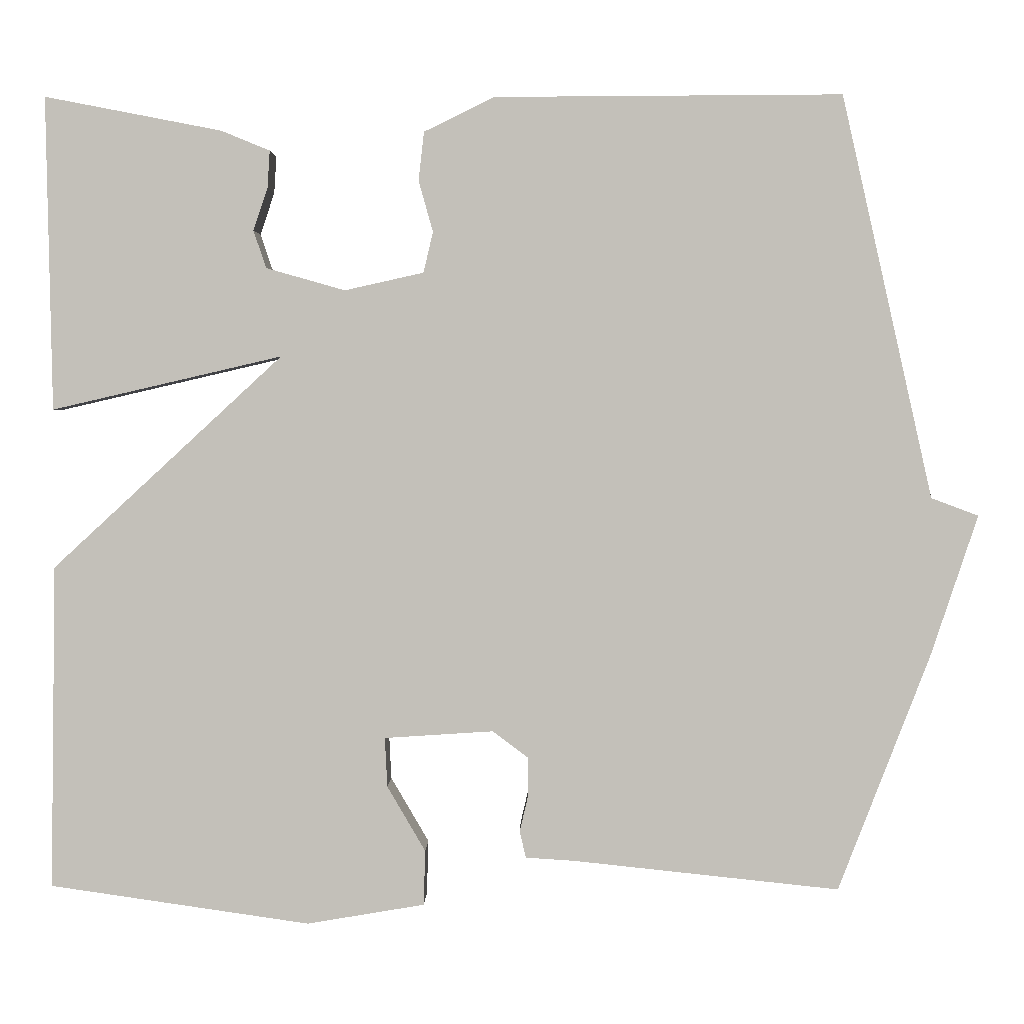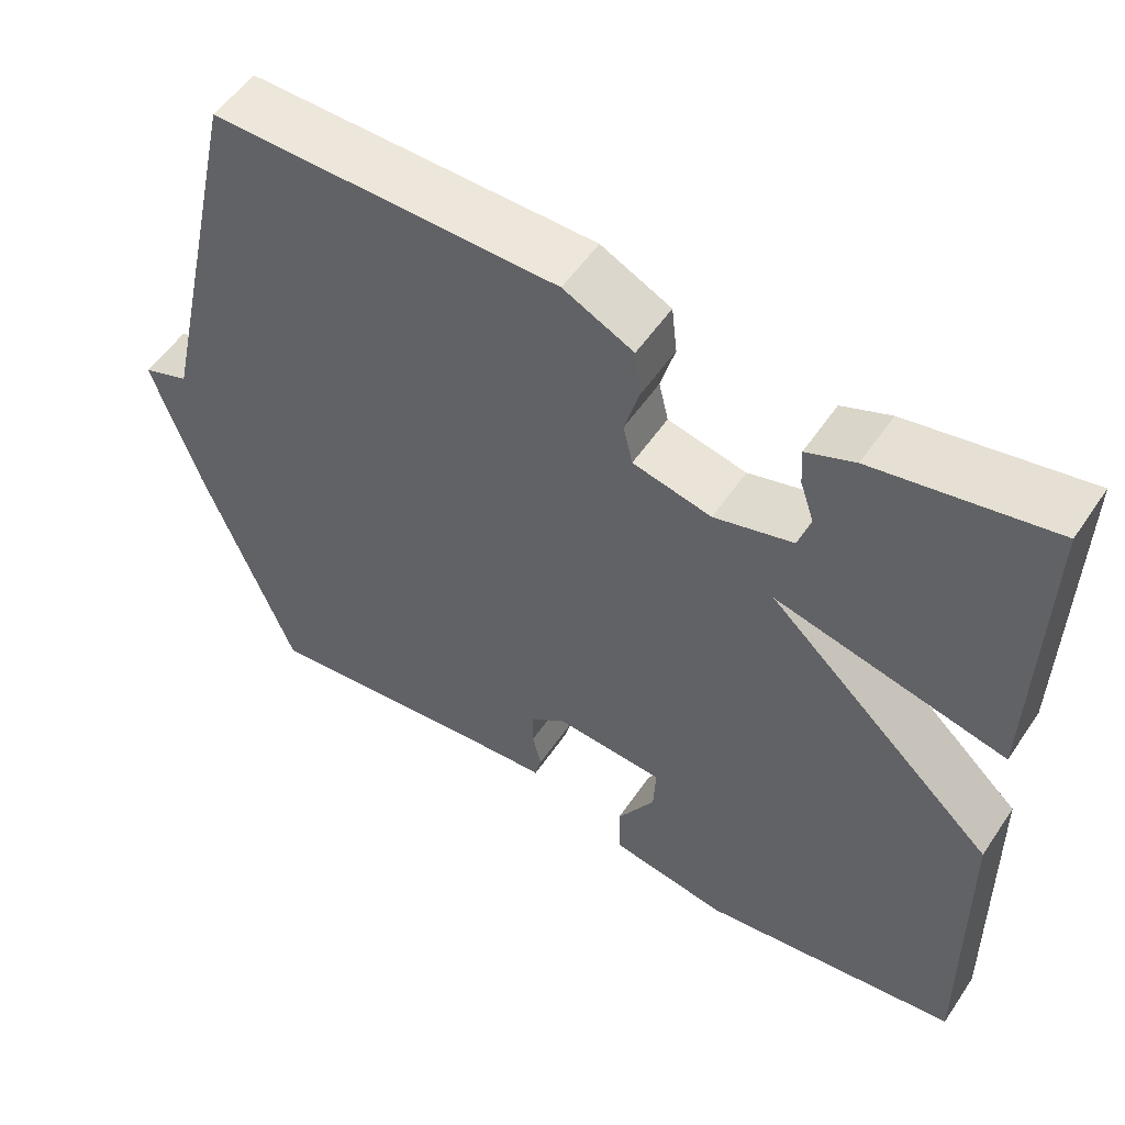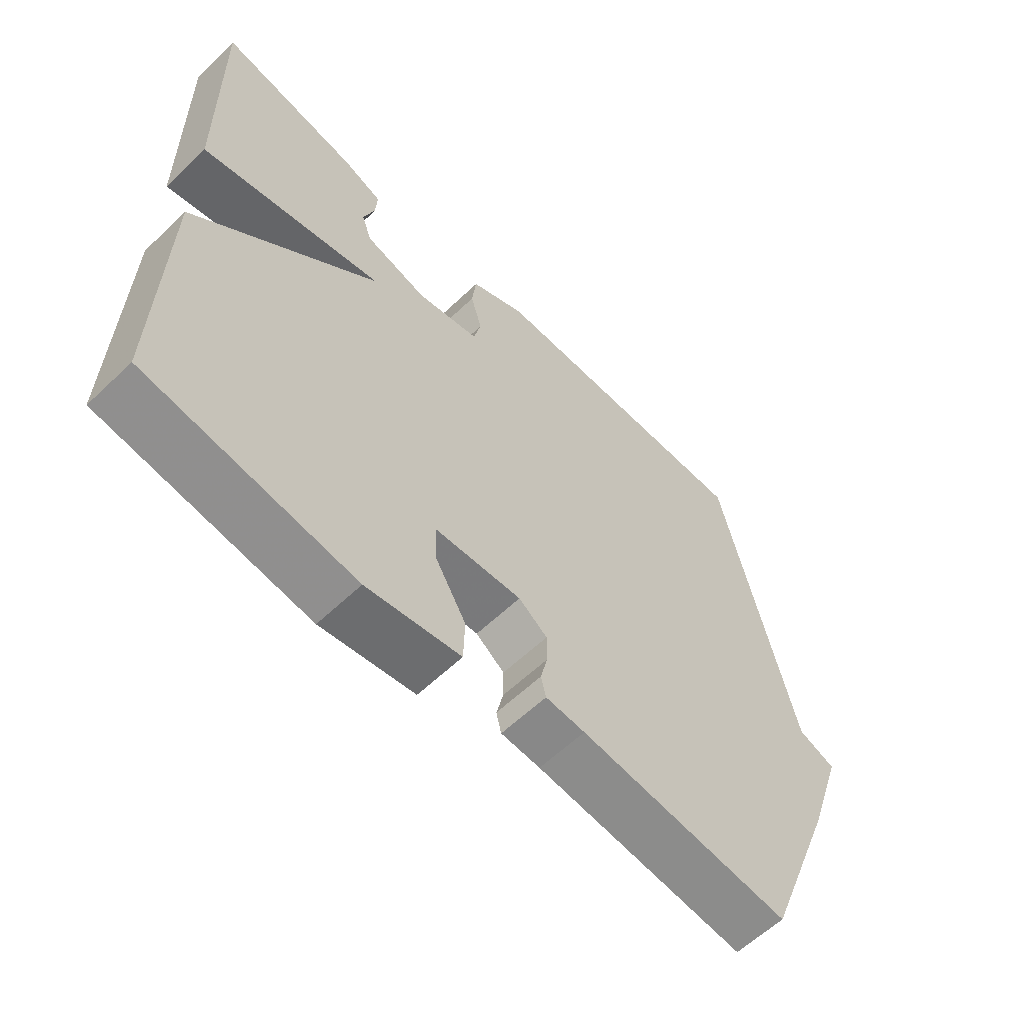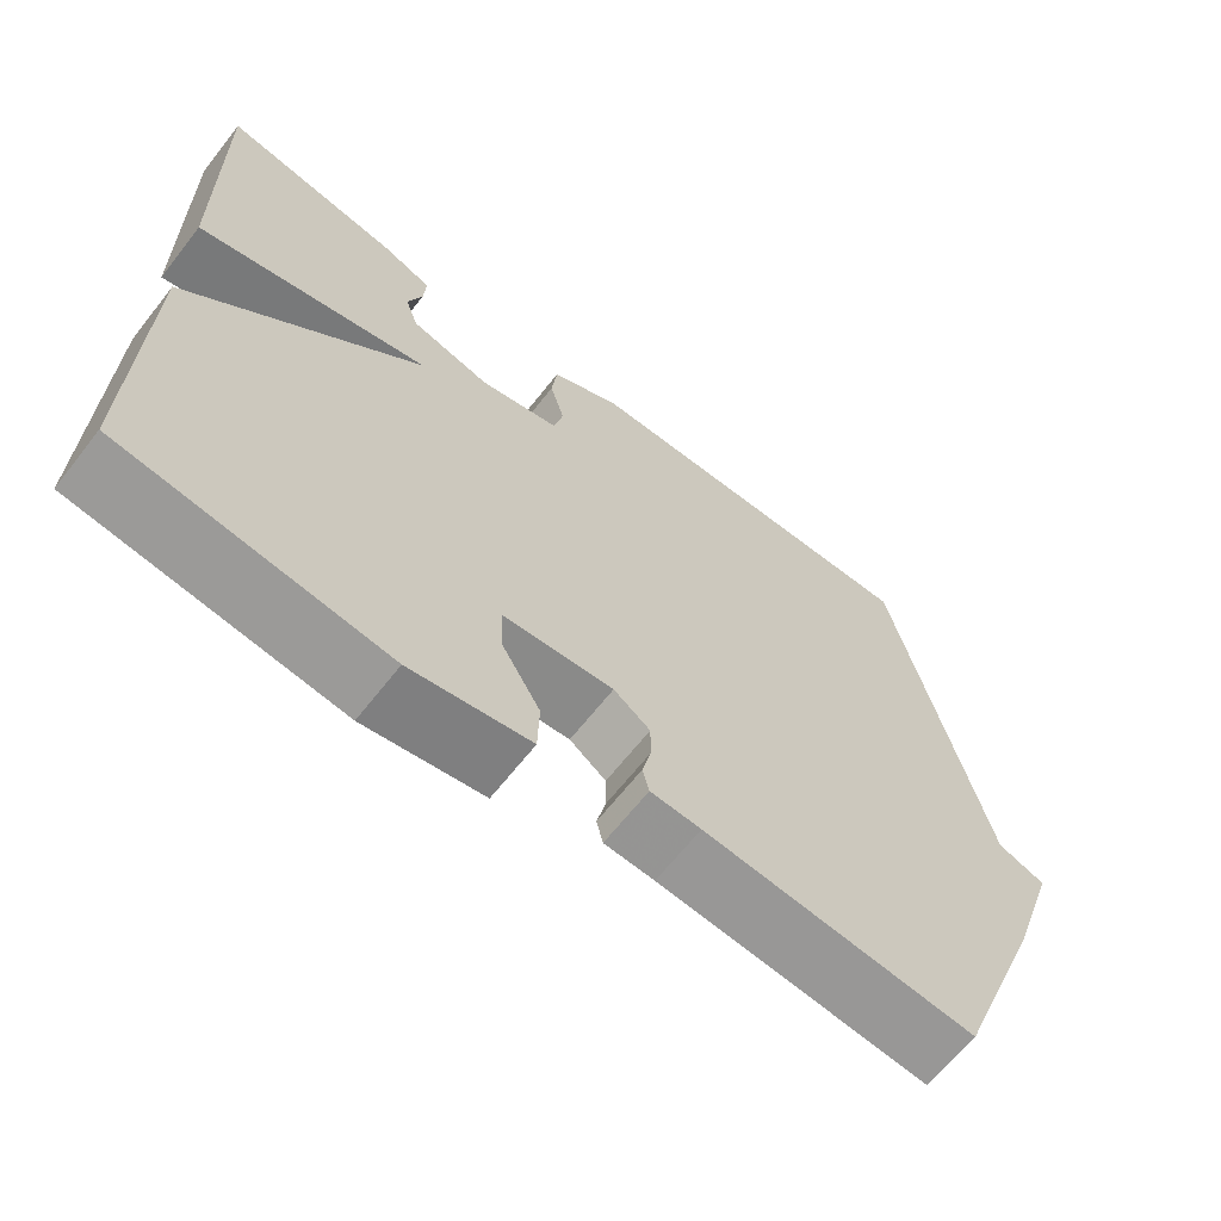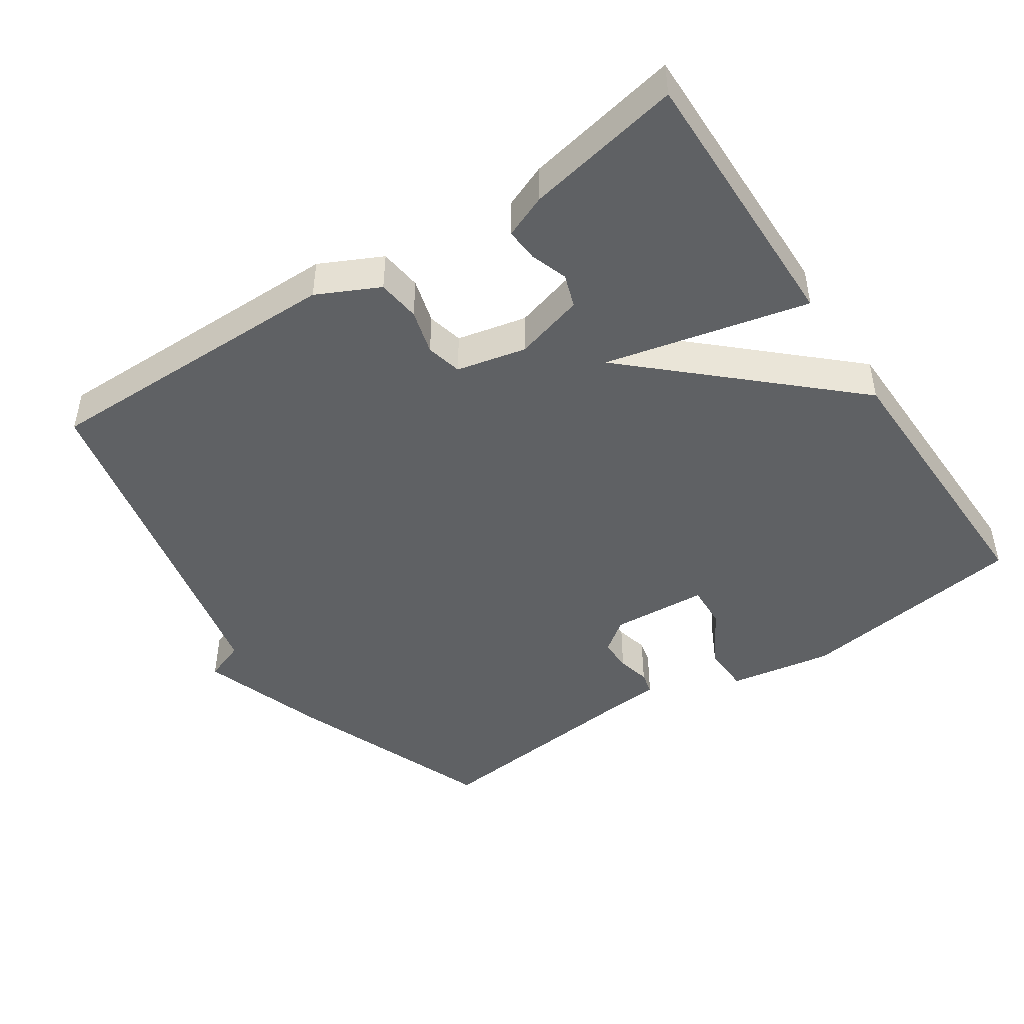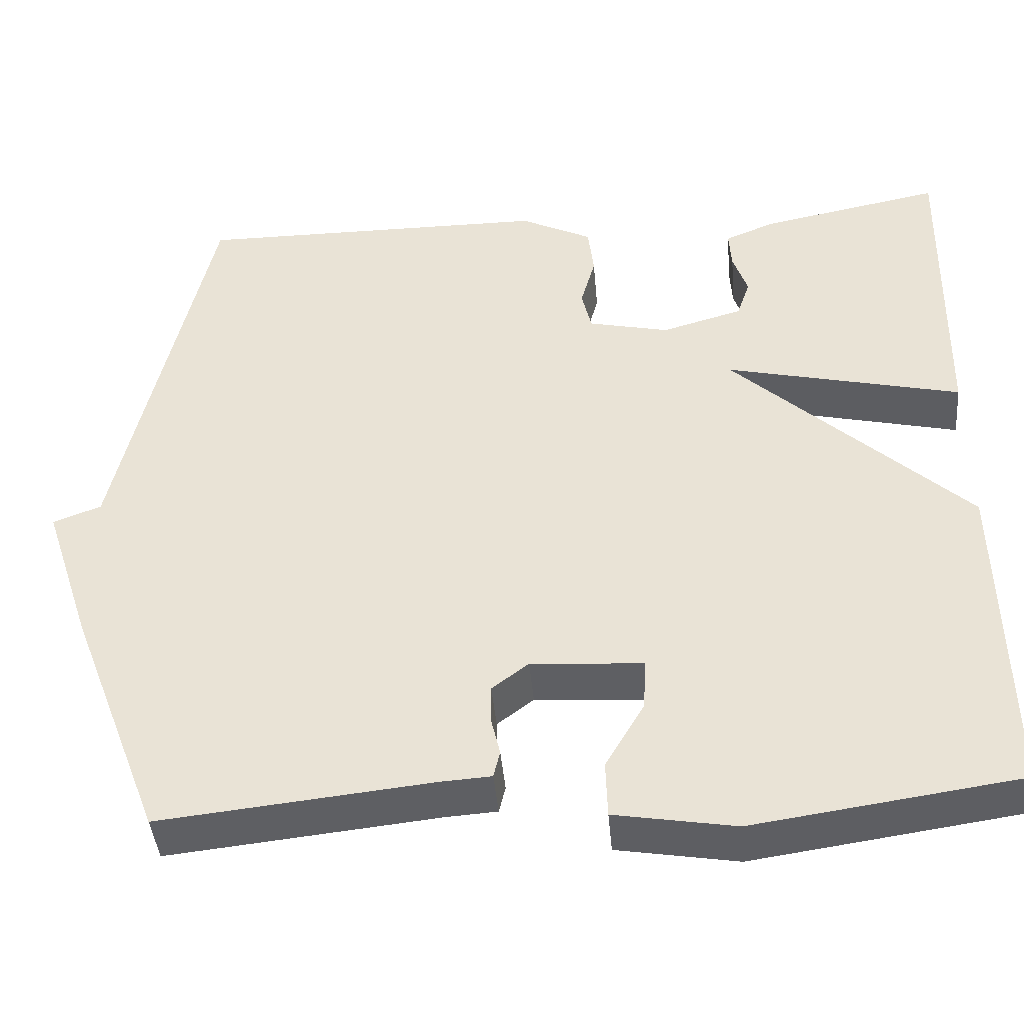
<metadata>
{"format":"obj","ext":"obj","renderer":"f3d","projection":"perspective","resolution":1024,"background":"white","views":[{"elev":2.6,"azim":-178.7,"up":"+Z"},{"elev":54.1,"azim":33.4,"up":"+Z"},{"elev":-60.4,"azim":134.2,"up":"+Z"},{"elev":-65.4,"azim":141.9,"up":"+Z"},{"elev":-46.1,"azim":33.8,"up":"+Y"},{"elev":-42.2,"azim":5.0,"up":"+Z"}]}
</metadata>
<code>
v 0.5 0.07 -0.5
v 0.173 0.07 -0.547
v 0.025 0.07 -0.522
v 0.023 0.07 -0.453
v 0.071 0.07 -0.371
v 0.074 0.07 -0.309
v -0.063 0.07 -0.3
v -0.108 0.07 -0.334
v -0.108 0.07 -0.381
v -0.097 0.07 -0.428
v -0.105 0.07 -0.461
v -0.167 0.07 -0.465
v -0.5 0.07 -0.5
v -0.614 0.07 -0.204
v -0.673 0.07 -0.026
v -0.614 0.07 -0.004
v -0.5 0.07 0.5
v -0.065 0.07 0.498
v 0.023 0.07 0.455
v 0.03 0.07 0.394
v 0.012 0.07 0.33
v 0.024 0.07 0.279
v 0.123 0.07 0.257
v 0.222 0.07 0.285
v 0.238 0.07 0.332
v 0.22 0.07 0.385
v 0.217 0.07 0.432
v 0.278 0.07 0.457
v 0.5 0.07 0.5
v 0.493 0.07 0.107
v 0.204 0.07 0.174
v 0.493 0.07 -0.093
v 0.5 0 -0.5
v 0.173 0 -0.547
v 0.025 0 -0.522
v 0.023 0 -0.453
v 0.071 0 -0.371
v 0.074 0 -0.309
v -0.063 0 -0.3
v -0.108 0 -0.334
v -0.108 0 -0.381
v -0.097 0 -0.428
v -0.105 0 -0.461
v -0.167 0 -0.465
v -0.5 0 -0.5
v -0.614 0 -0.204
v -0.673 0 -0.026
v -0.614 0 -0.004
v -0.5 0 0.5
v -0.065 0 0.498
v 0.023 0 0.455
v 0.03 0 0.394
v 0.012 0 0.33
v 0.024 0 0.279
v 0.123 0 0.257
v 0.222 0 0.285
v 0.238 0 0.332
v 0.22 0 0.385
v 0.217 0 0.432
v 0.278 0 0.457
v 0.5 0 0.5
v 0.493 0 0.107
v 0.204 0 0.174
v 0.493 0 -0.093
f 31 32 1 2
f 28 29 30 31
f 25 26 27 28
f 25 28 31
f 24 25 31
f 23 24 31
f 22 23 31 2
f 19 20 21
f 18 19 21
f 17 18 21
f 16 17 21
f 16 21 22
f 14 15 16
f 13 14 16
f 12 13 16
f 11 12 16
f 10 11 16
f 9 10 16
f 8 9 16
f 7 8 16 22
f 6 7 22
f 2 3 4 5
f 2 5 6
f 2 6 22
f 34 33 64 63
f 63 62 61 60
f 60 59 58 57
f 63 60 57
f 63 57 56
f 63 56 55
f 34 63 55 54
f 53 52 51
f 53 51 50
f 53 50 49
f 53 49 48
f 54 53 48
f 48 47 46
f 48 46 45
f 48 45 44
f 48 44 43
f 48 43 42
f 48 42 41
f 48 41 40
f 54 48 40 39
f 54 39 38
f 37 36 35 34
f 38 37 34
f 54 38 34
f 1 33 34 2
f 2 34 35 3
f 3 35 36 4
f 4 36 37 5
f 5 37 38 6
f 6 38 39 7
f 7 39 40 8
f 8 40 41 9
f 9 41 42 10
f 10 42 43 11
f 11 43 44 12
f 12 44 45 13
f 13 45 46 14
f 14 46 47 15
f 15 47 48 16
f 16 48 49 17
f 17 49 50 18
f 18 50 51 19
f 19 51 52 20
f 20 52 53 21
f 21 53 54 22
f 22 54 55 23
f 23 55 56 24
f 24 56 57 25
f 25 57 58 26
f 26 58 59 27
f 27 59 60 28
f 28 60 61 29
f 29 61 62 30
f 30 62 63 31
f 31 63 64 32
f 32 64 33 1

</code>
